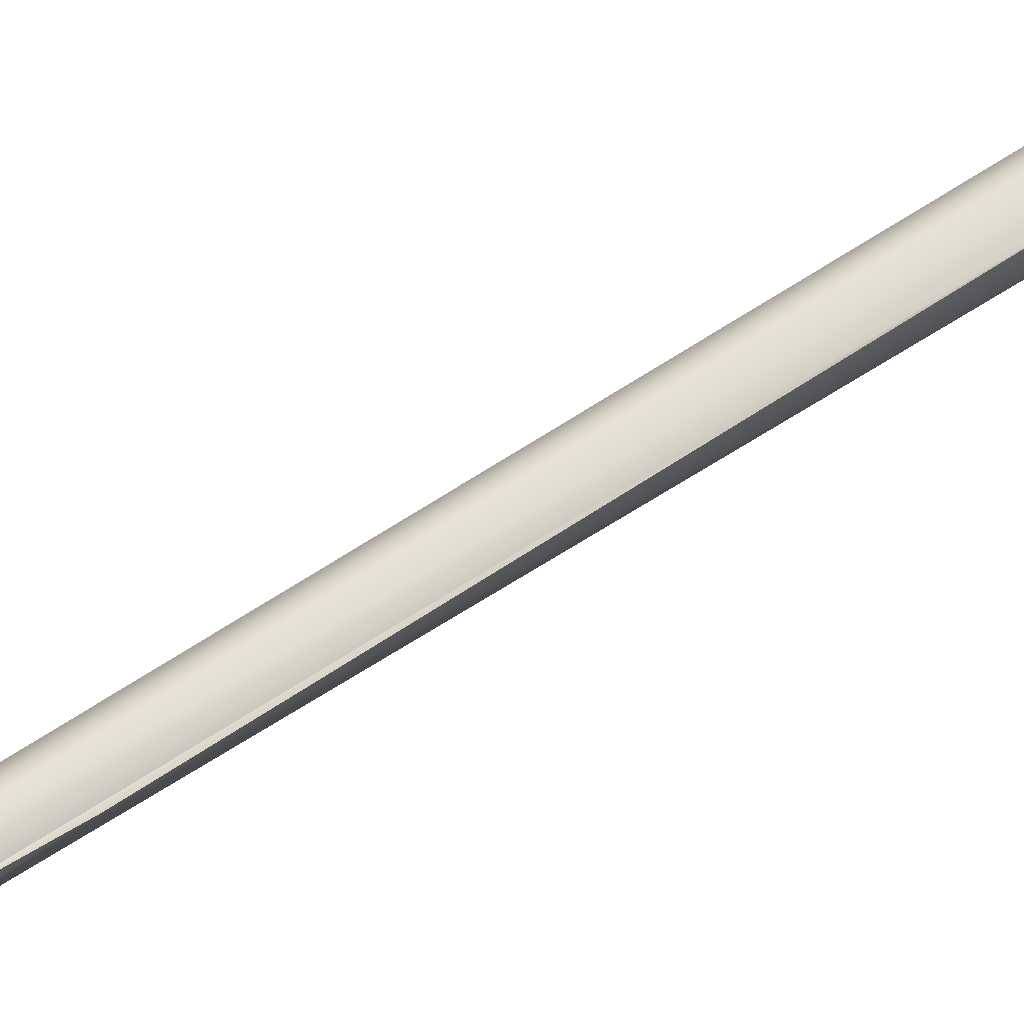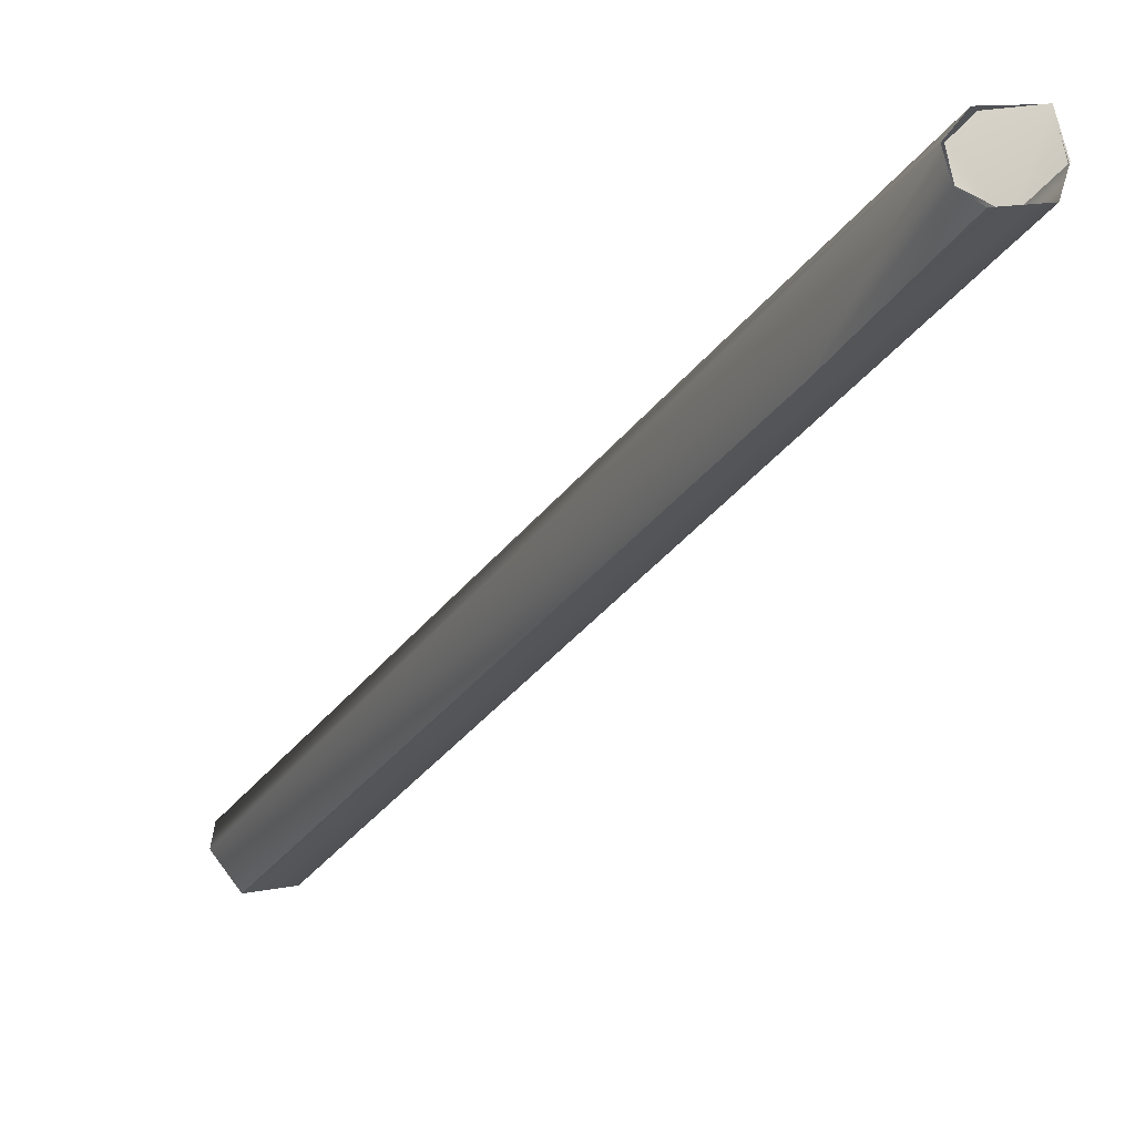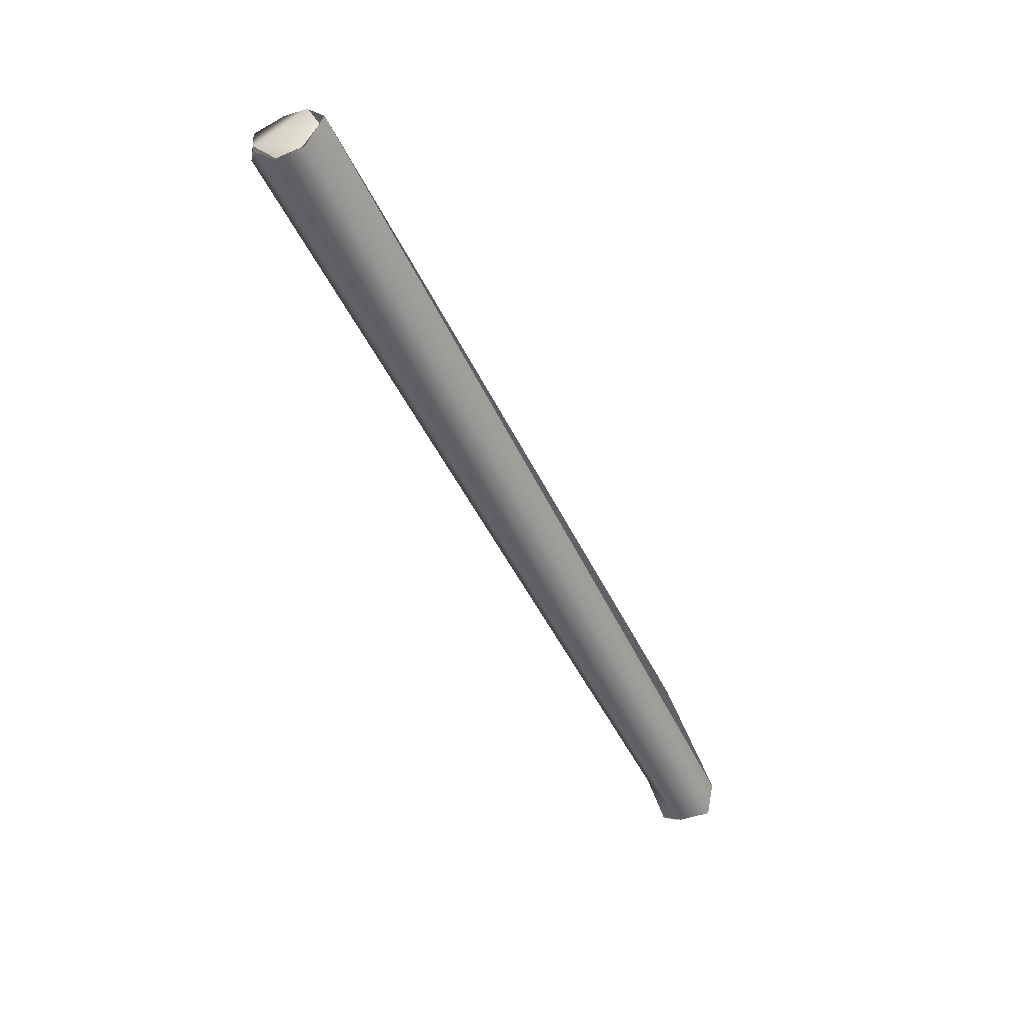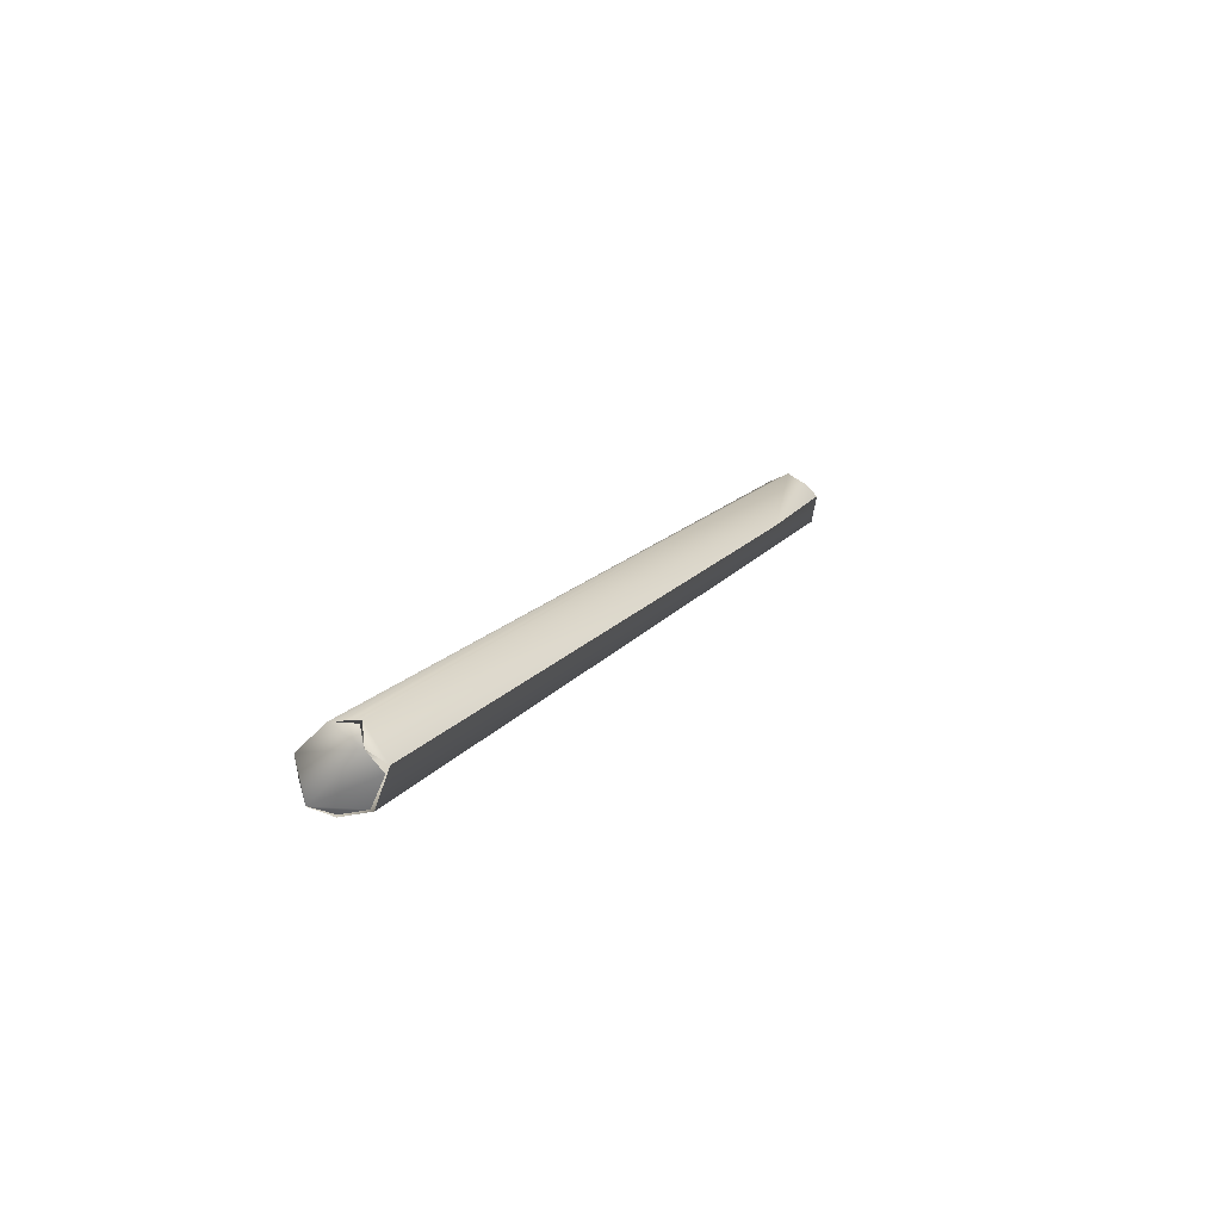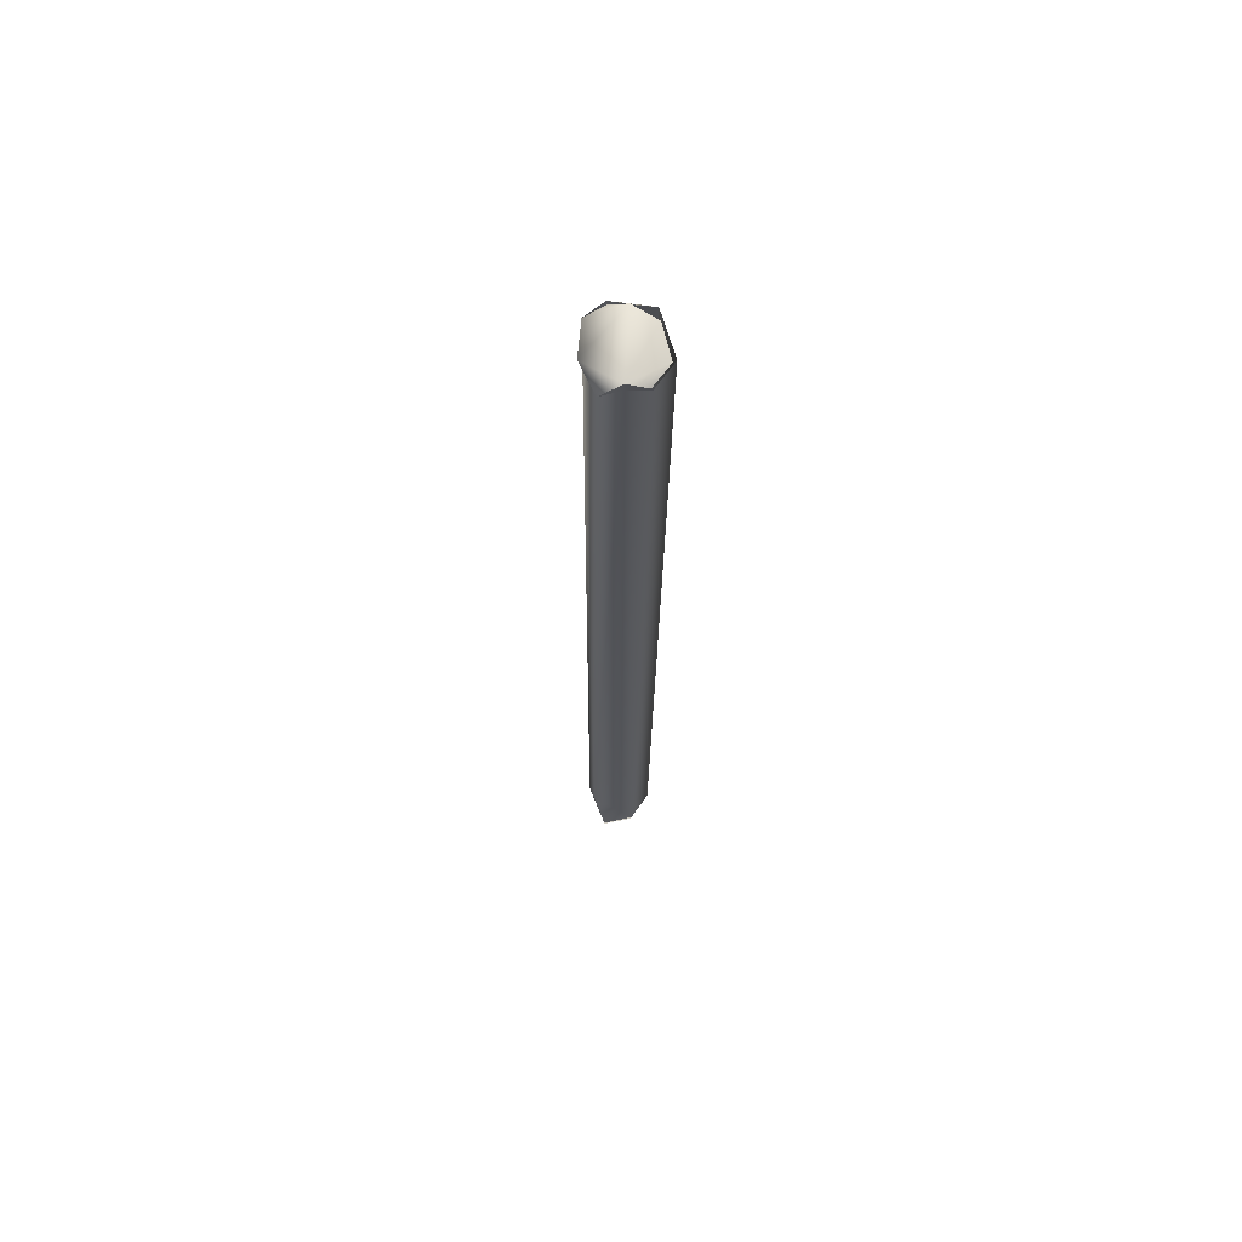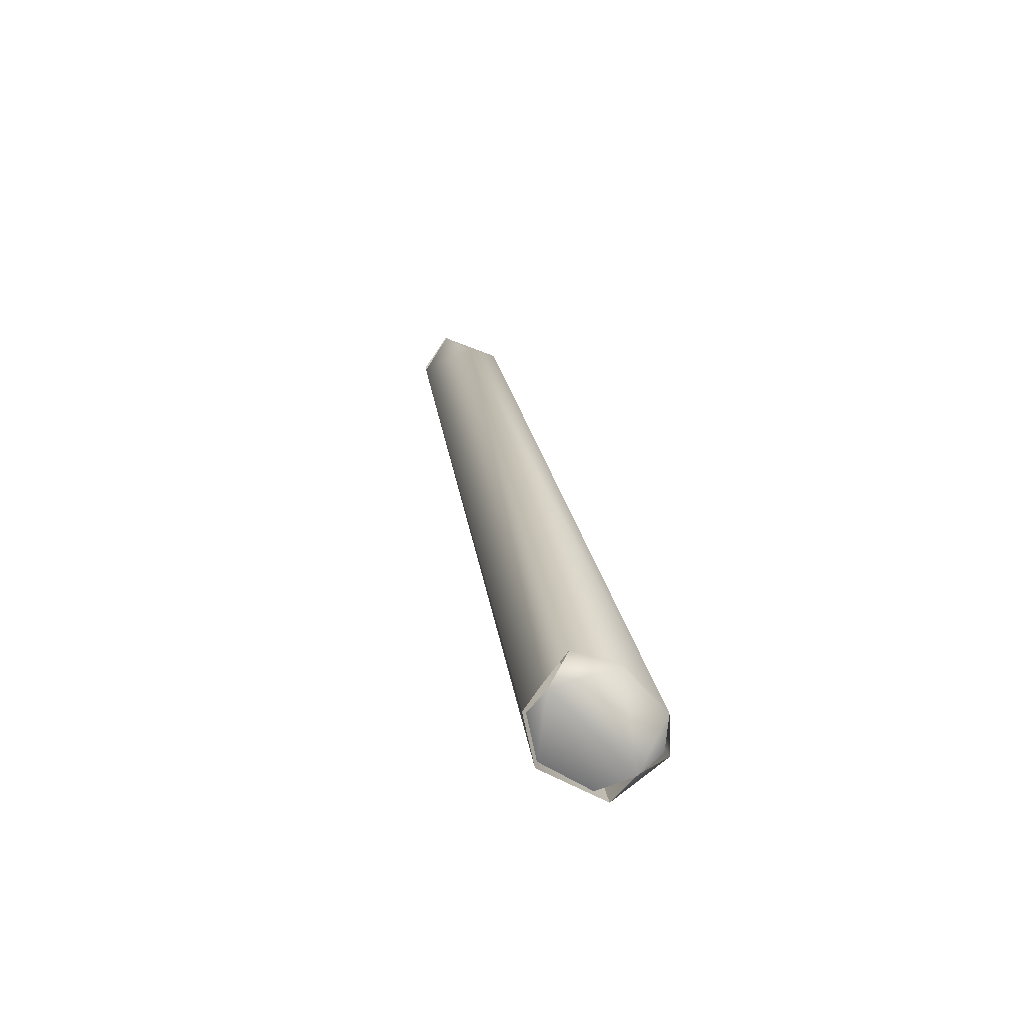
<metadata>
{"format":"obj","ext":"obj","renderer":"f3d","projection":"perspective","resolution":1024,"background":"white","views":[{"elev":-64.1,"azim":90.0,"up":"+Z"},{"elev":-53.1,"azim":-50.8,"up":"+Z"},{"elev":16.2,"azim":91.5,"up":"+Y"},{"elev":79.9,"azim":85.4,"up":"+Y"},{"elev":34.6,"azim":39.6,"up":"+Y"},{"elev":37.2,"azim":152.0,"up":"+Z"}]}
</metadata>
<code>
o FJ3033.obj_grp1.1675
v -0.2568 -0.7048 5.598
v -0.256 -0.706 5.603
v -0.2623 -0.6992 5.599
v -0.2646 -0.6999 5.602
v -0.2641 -0.7027 5.605
v -0.2603 -0.7006 5.597
v -0.2634 -0.7028 5.605
v -0.2643 -0.7001 5.602
v -0.2576 -0.7013 5.599
v -0.2622 -0.6993 5.599
v -0.2508 -0.6774 5.607
v -0.2595 -0.7073 5.606
v -0.2595 -0.7072 5.606
v -0.2589 -0.6991 5.61
v -0.256 -0.7061 5.603
v -0.2596 -0.7072 5.606
v -0.2094 -0.5681 5.669
v -0.2037 -0.5676 5.662
v -0.1989 -0.5736 5.669
v -0.2003 -0.5726 5.673
v -0.2091 -0.5675 5.665
v -0.2057 -0.5668 5.665
v -0.2088 -0.5678 5.666
v -0.2064 -0.5706 5.674
v -0.1991 -0.5717 5.665
v -0.2057 -0.5669 5.665
v -0.2003 -0.5718 5.673
v -0.2029 -0.5688 5.663
v -0.1994 -0.5719 5.665
v -0.1992 -0.5735 5.669
v -0.2035 -0.5742 5.674
f 7 8 9
f 9 8 10
f 3 11 6
f 7 9 12
f 14 5 13
f 12 9 15
f 2 14 16
f 4 11 3
f 5 17 4
f 18 1 6
f 17 5 14
f 2 19 20
f 21 11 4
f 18 11 21
f 17 21 4
f 17 22 23
f 22 17 24
f 1 25 2
f 25 1 18
f 2 25 19
f 18 21 26
f 27 28 22
f 27 29 28
f 30 29 27
f 17 14 31
f 31 24 17
f 20 14 2
f 20 31 14
f 24 27 22
f 27 24 31

</code>
